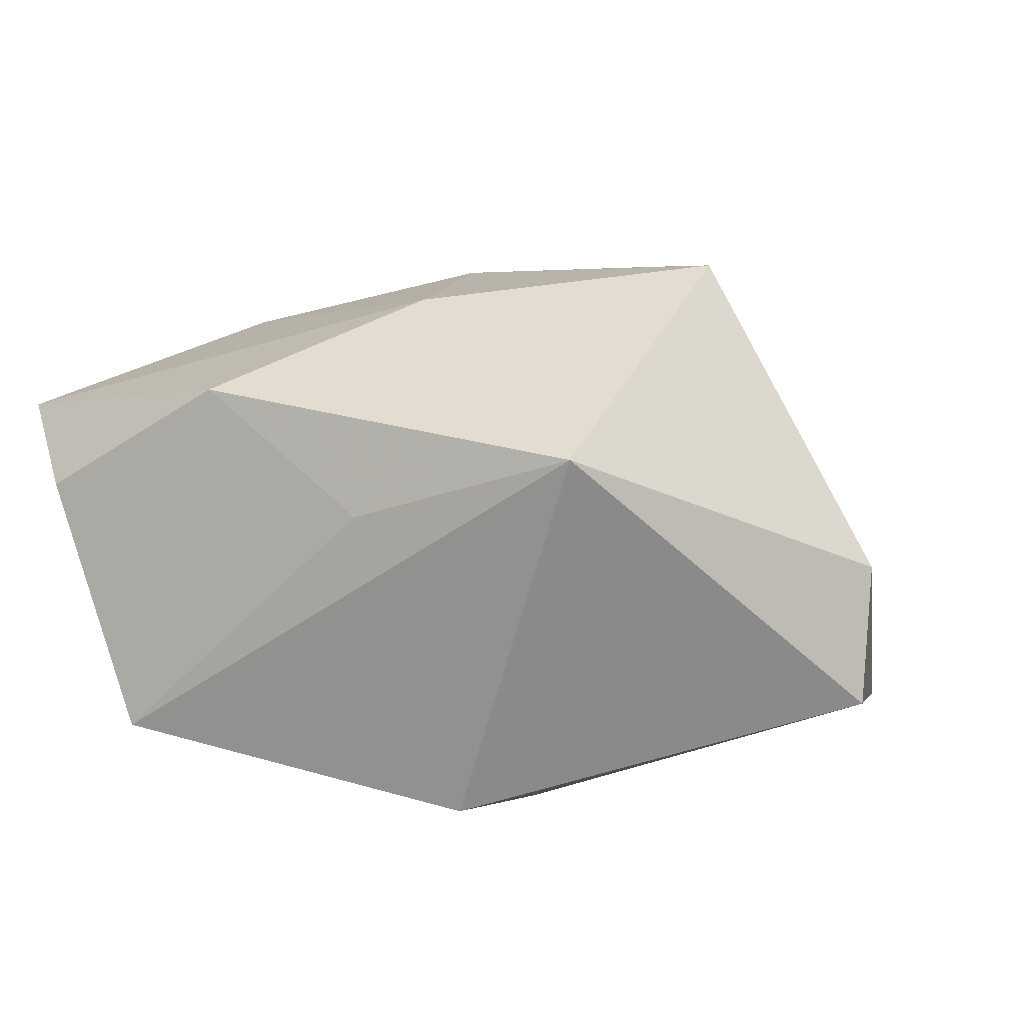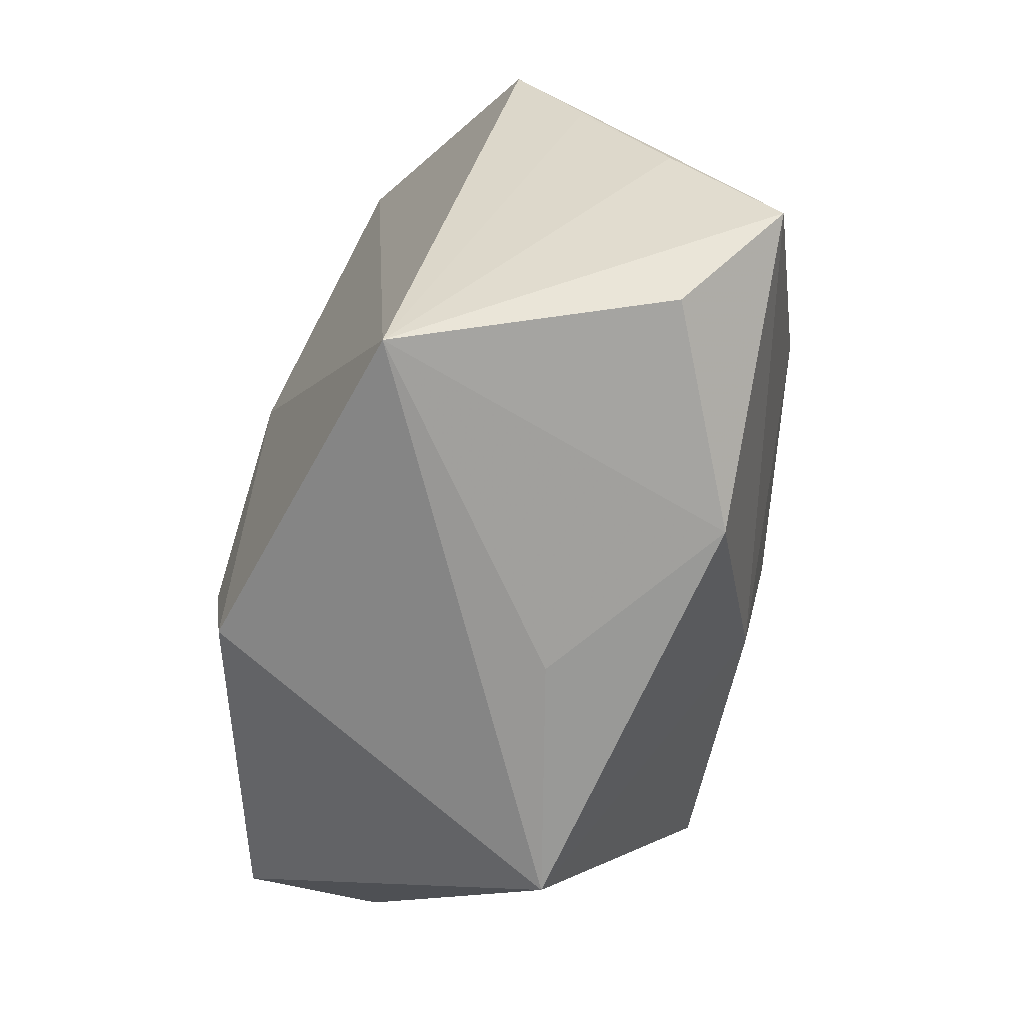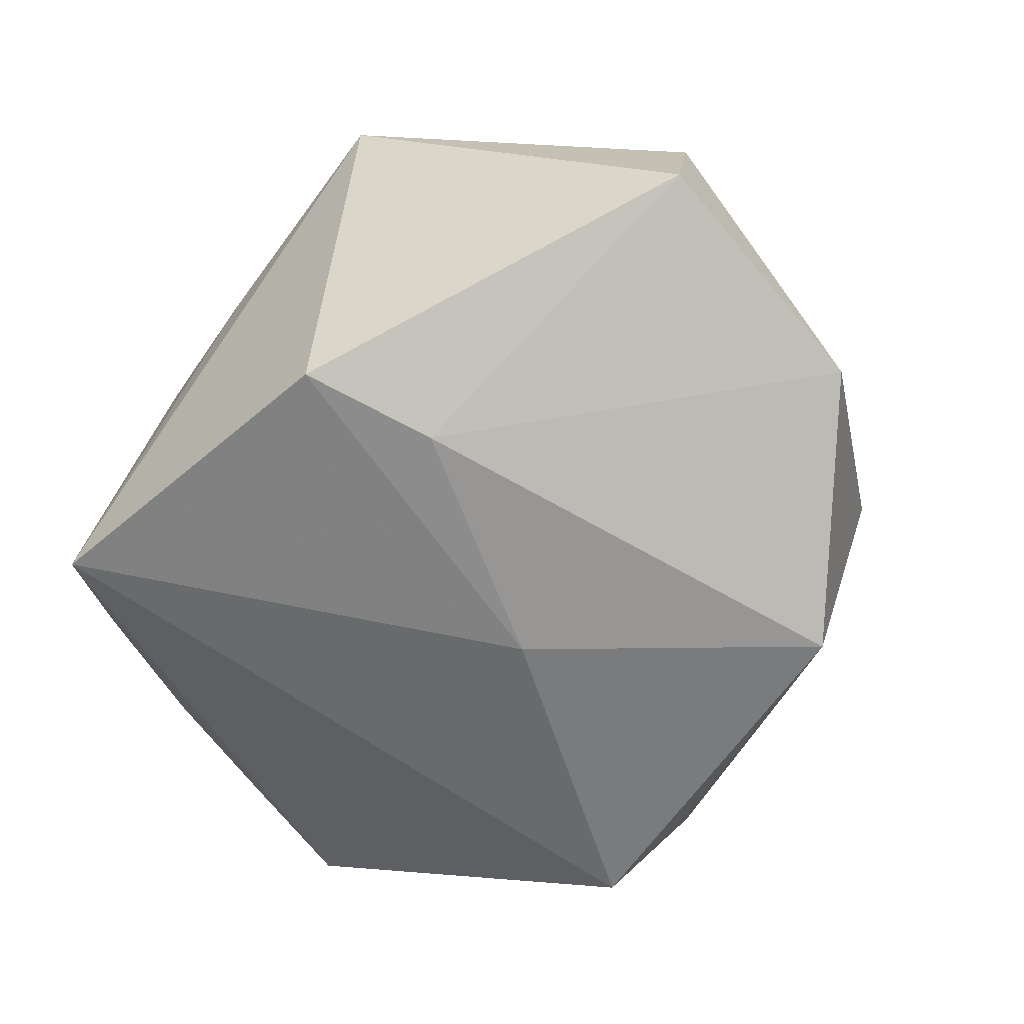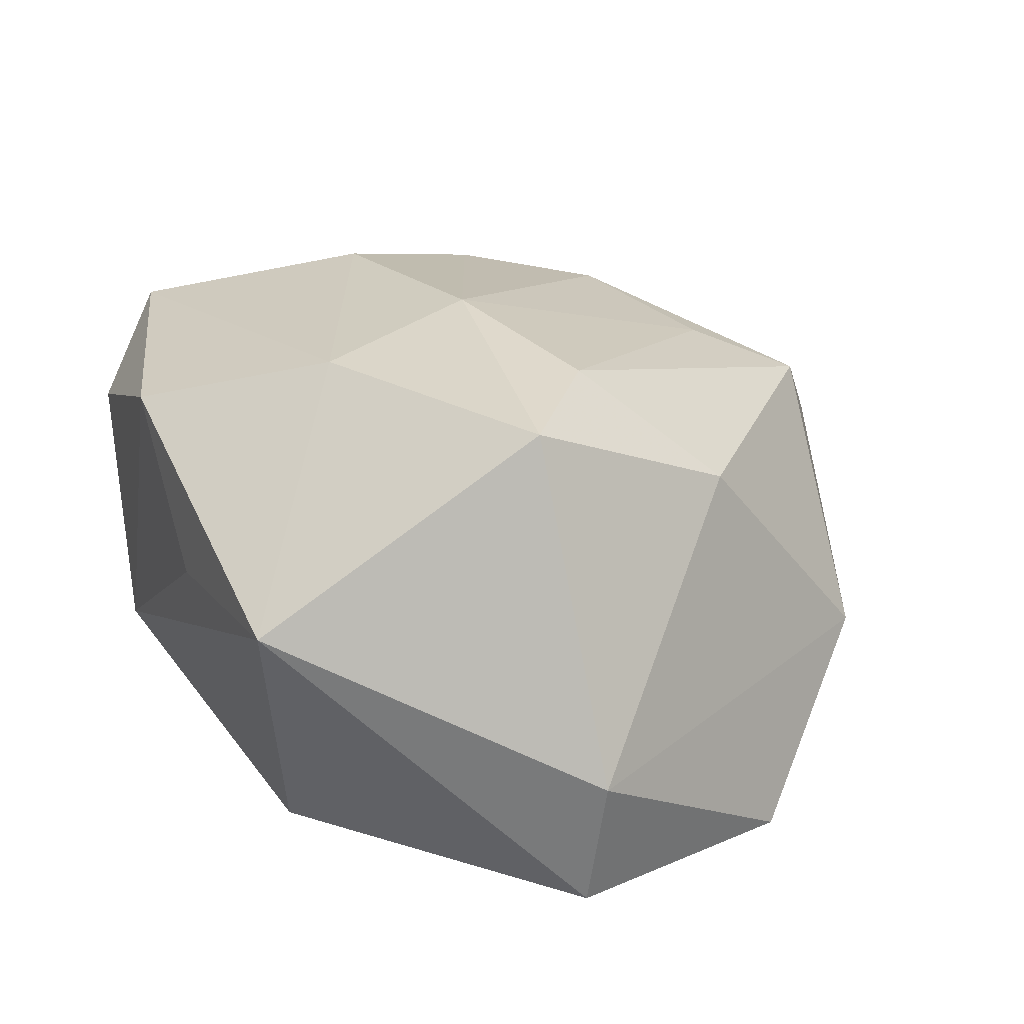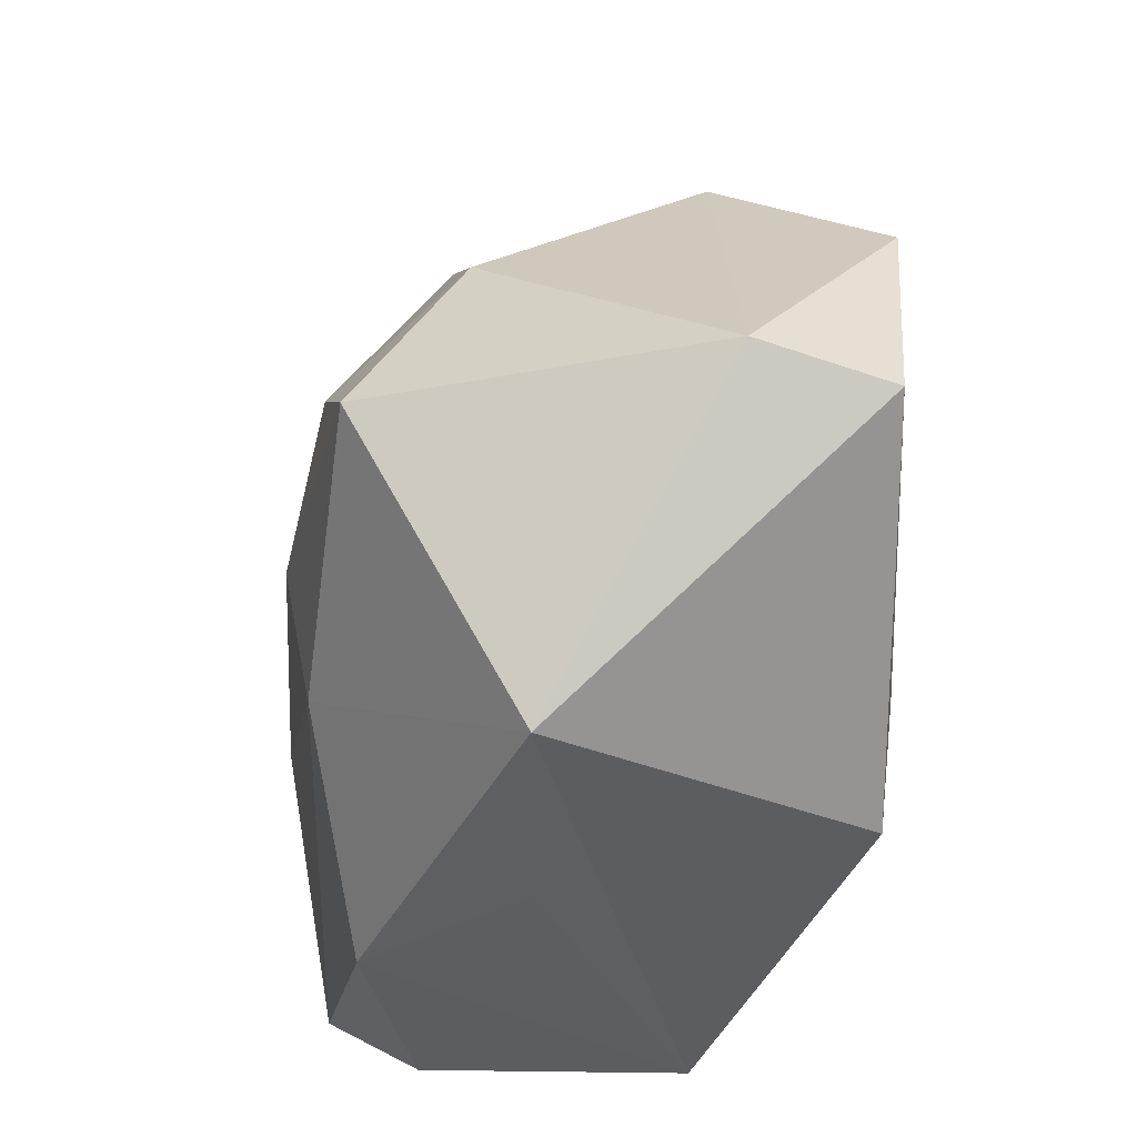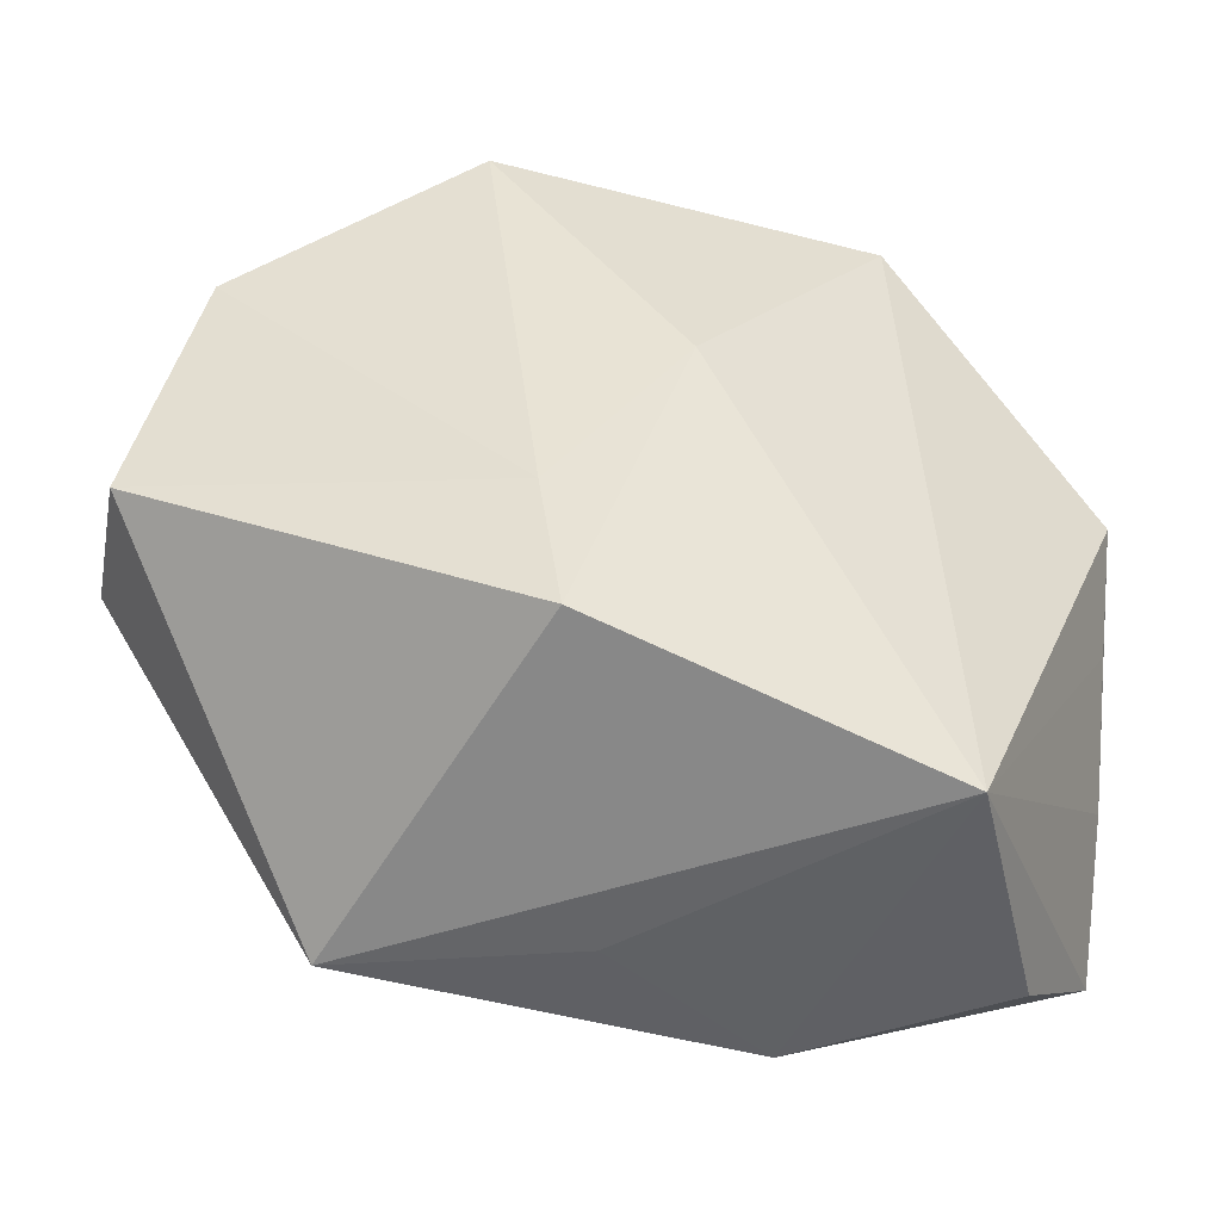
<metadata>
{"format":"obj","ext":"obj","renderer":"f3d","projection":"perspective","resolution":1024,"background":"white","views":[{"elev":6.3,"azim":24.3,"up":"+Z"},{"elev":-69.7,"azim":-106.4,"up":"+Y"},{"elev":-67.8,"azim":53.5,"up":"+Z"},{"elev":34.0,"azim":65.3,"up":"+Z"},{"elev":-39.8,"azim":74.0,"up":"+Y"},{"elev":-49.2,"azim":170.0,"up":"+Y"}]}
</metadata>
<code>
v -0.03903 0.02317 0.007029
v -0.0001305 0.0495 0.007001
v 0.02021 0.03686 -0.03045
v -0.001505 0.03217 0.02262
v -0.001815 0.007745 -0.03045
v -0.002165 -0.001431 0.03456
v 0.05403 -0.00812 -0.0005078
v -0.05176 -0.02878 0.01754
v -0.02956 -0.04147 -0.02057
v 0.05377 -0.01038 -0.01677
v 0.0002209 -0.02047 0.03131
v -0.02344 0.02731 0.0214
v 0.01114 -0.03326 -0.02913
v 0.04705 0.01921 -0.02125
v -0.013 0.0467 0.007519
v -0.0192 0.04931 -0.004387
v -0.03453 0.01297 0.02259
v 0.01381 -0.0172 -0.03045
v 0.006506 0.04281 0.0186
v -0.05093 0.01137 -0.01192
v 0.001632 -0.04147 0.006532
v 0.03109 0.01813 0.02215
v 0.02846 -0.0409 0.01408
v -0.05152 -0.01467 0.005679
v -0.03195 -0.004836 0.02783
v 0.02121 0.003573 0.03535
v -0.04191 -0.03892 0.008391
v -0.05098 -0.0009181 -0.004275
v 0.03131 0.03857 -0.005518
v -0.02495 0.0396 -0.02415
v -0.0143 0.04404 -0.01594
v -0.01874 -0.03995 0.02077
v 0.03262 -0.006985 0.03552
f 13 23 9
f 8 9 27
f 26 22 19
f 15 19 2
f 10 23 13
f 21 9 23
f 2 3 16
f 16 15 2
f 17 8 25
f 32 8 27
f 32 21 23
f 27 9 32
f 9 21 32
f 30 9 20
f 20 16 30
f 19 15 12
f 29 19 22
f 2 19 29
f 29 3 2
f 14 3 29
f 7 10 14
f 14 29 7
f 7 29 22
f 23 10 7
f 30 3 5
f 5 9 30
f 13 9 5
f 31 3 30
f 30 16 31
f 31 16 3
f 23 7 33
f 33 22 26
f 33 7 22
f 11 25 8
f 8 32 11
f 11 32 23
f 23 33 11
f 9 8 24
f 8 20 24
f 26 19 4
f 19 12 4
f 17 25 6
f 6 12 17
f 25 11 6
f 26 4 6
f 6 4 12
f 6 33 26
f 6 11 33
f 15 16 1
f 1 12 15
f 17 12 1
f 16 20 1
f 1 8 17
f 1 20 8
f 13 5 18
f 18 5 3
f 18 3 14
f 18 10 13
f 14 10 18
f 28 20 9
f 9 24 28
f 28 24 20

</code>
